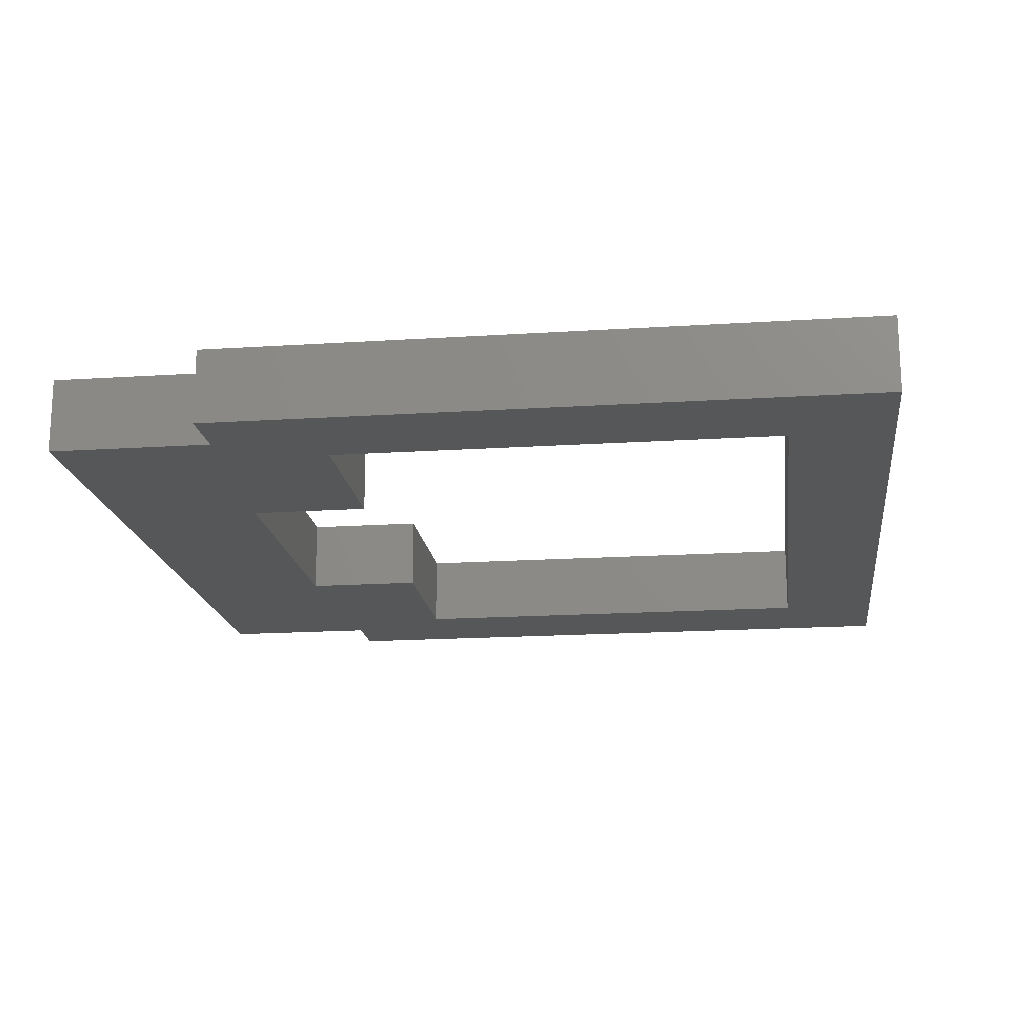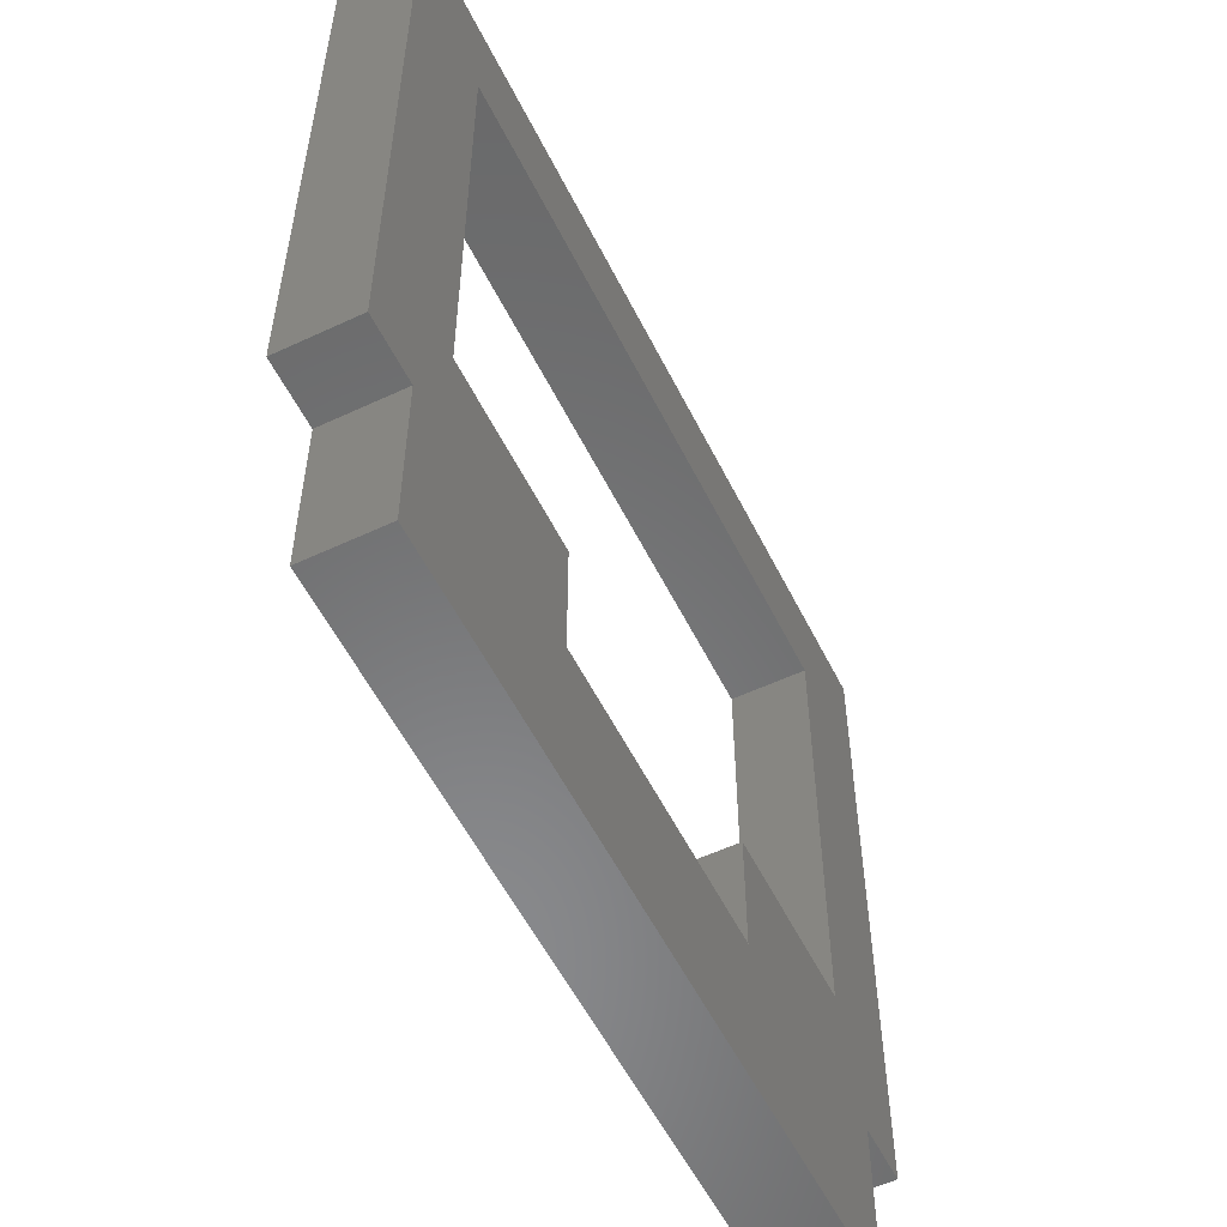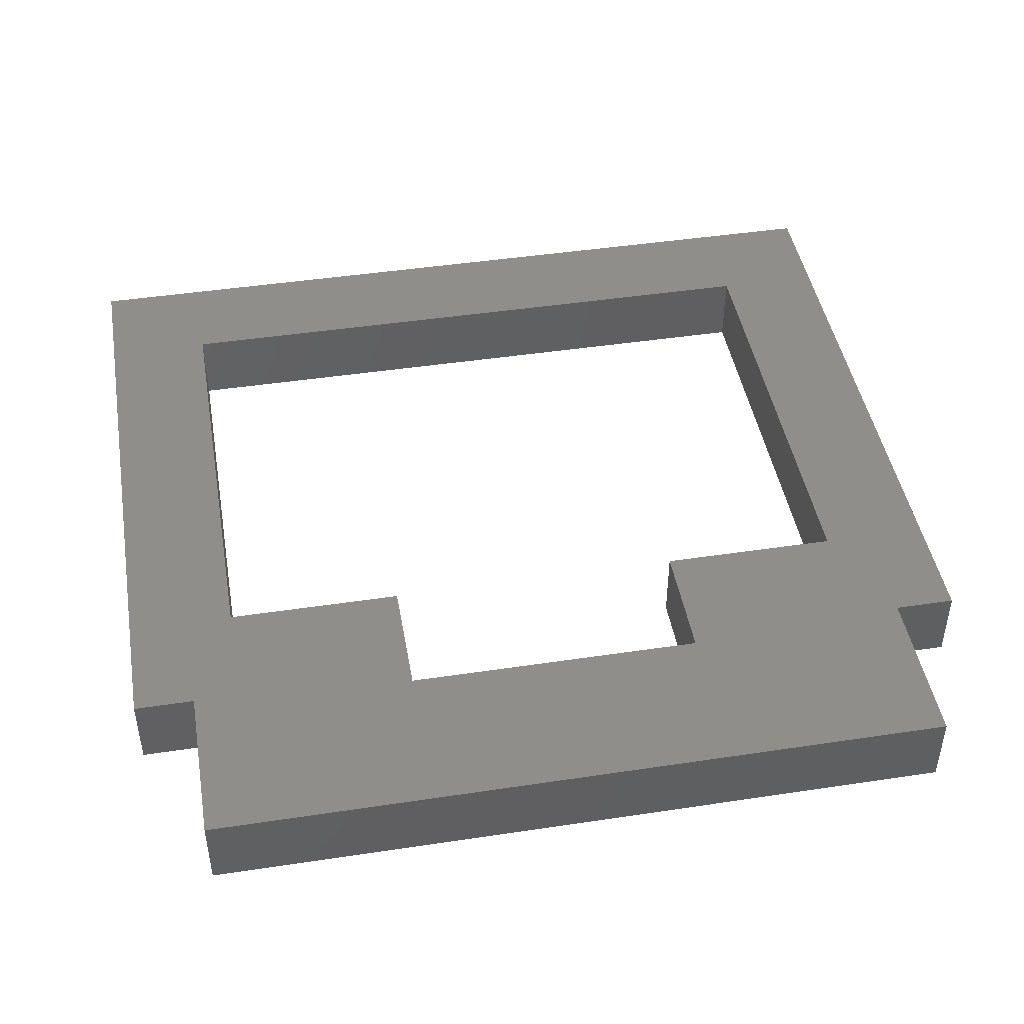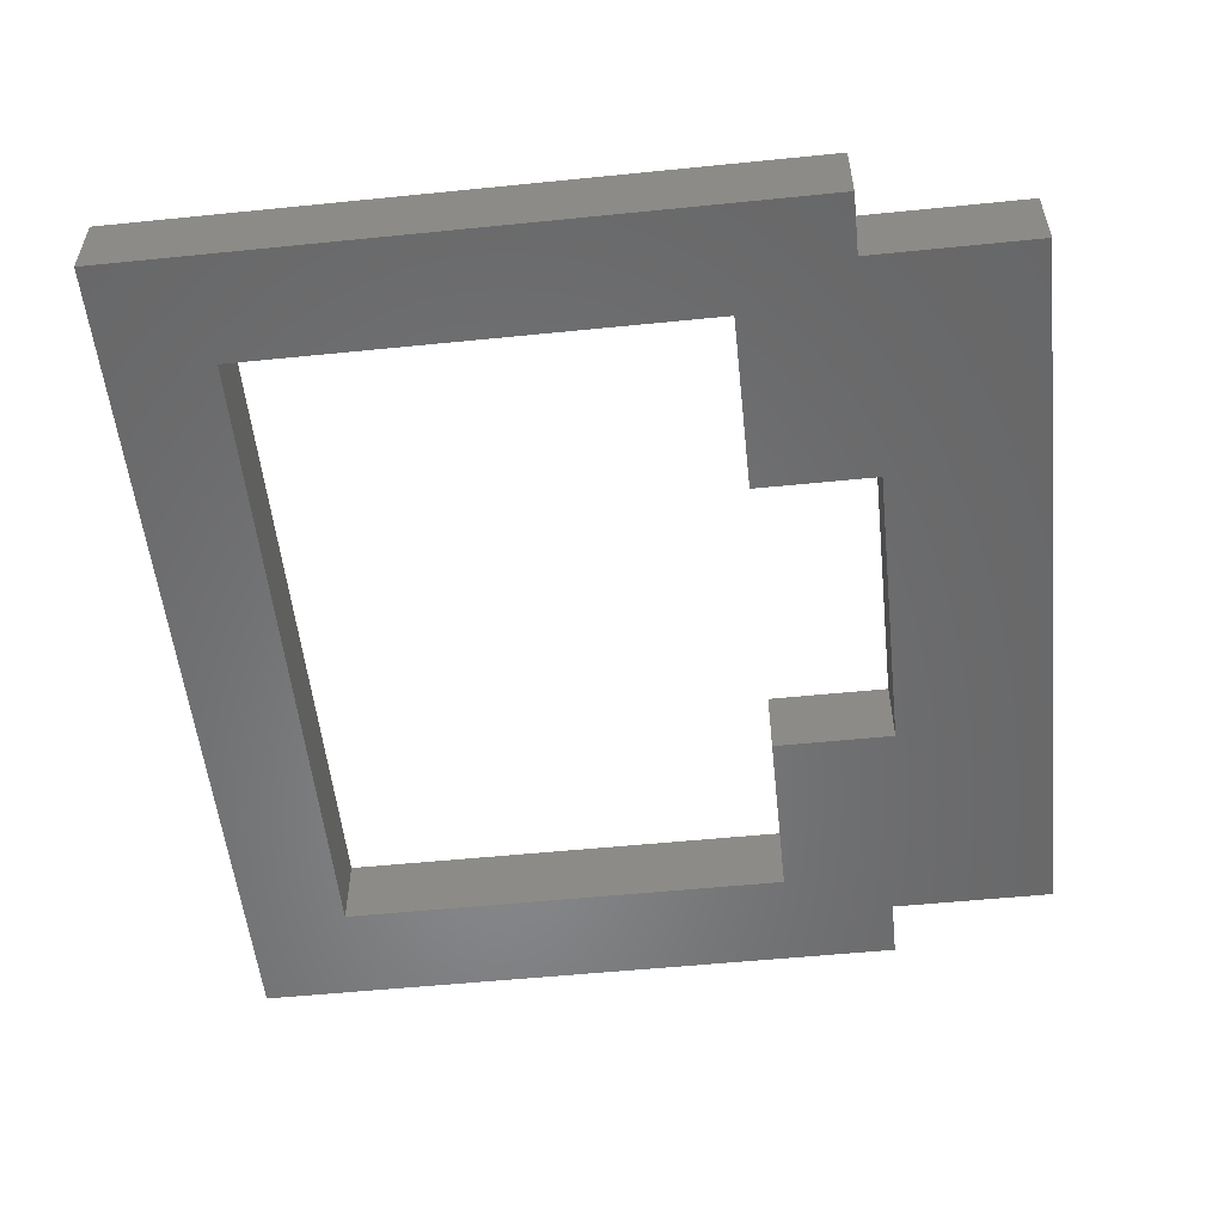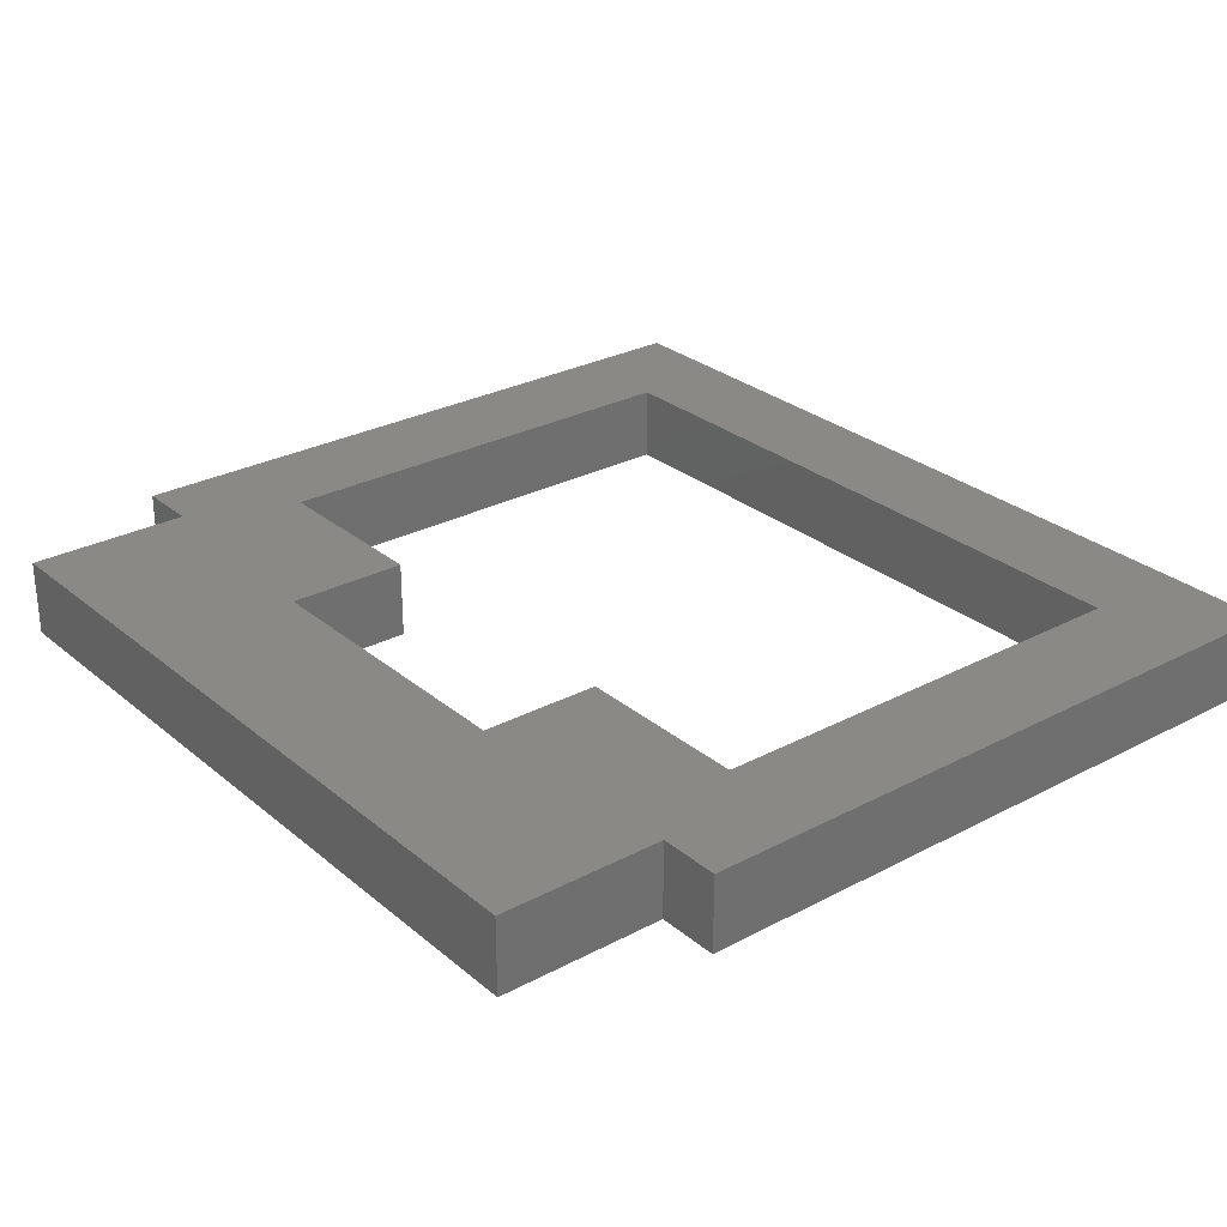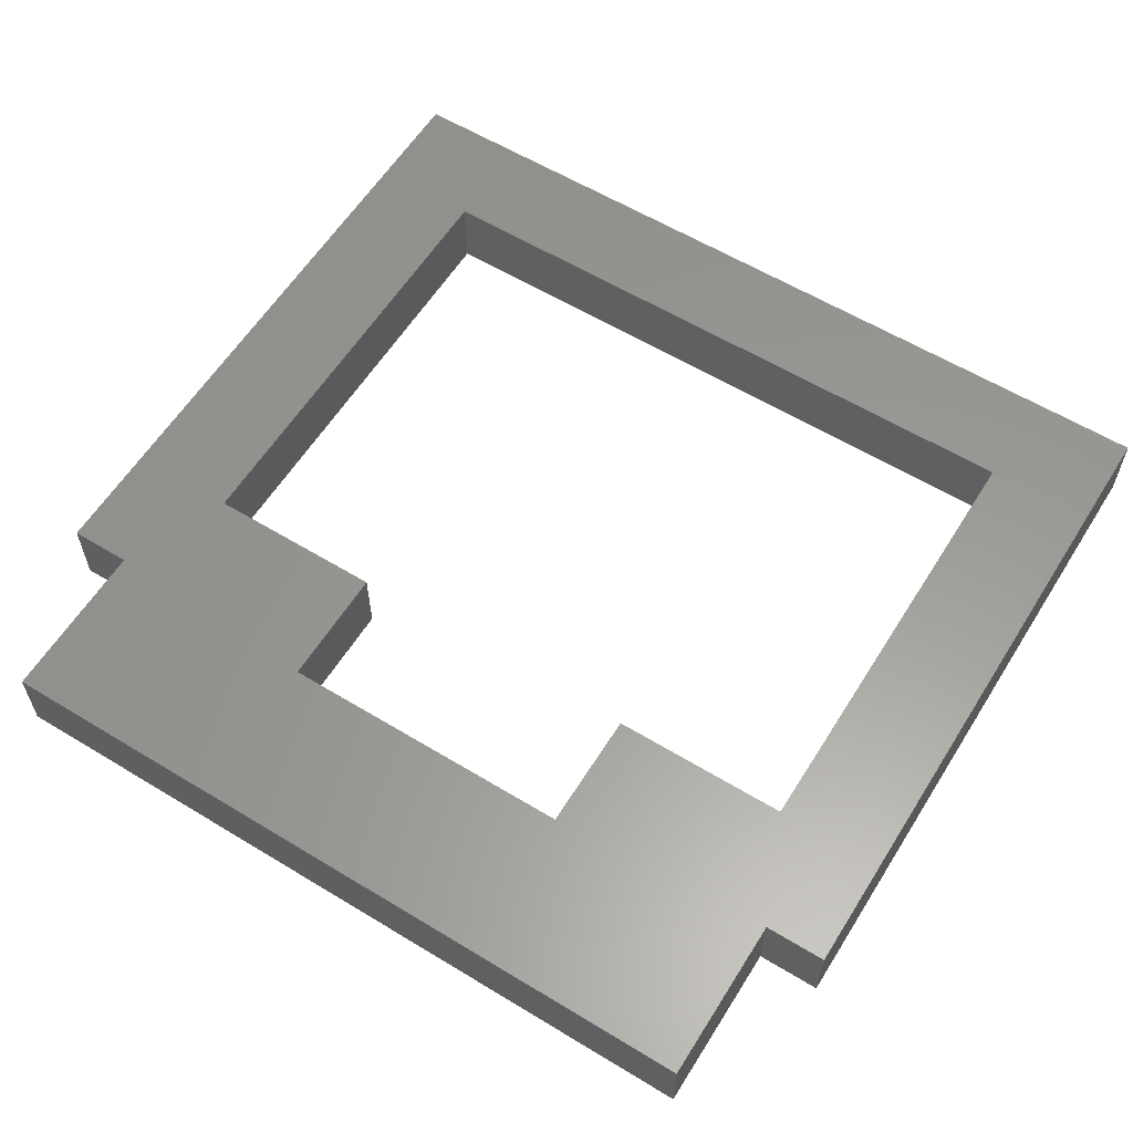
<metadata>
{"format":"stl","ext":"stl","renderer":"f3d","projection":"perspective","resolution":1024,"background":"white","views":[{"elev":-17.5,"azim":97.3,"up":"+Z"},{"elev":-55.6,"azim":116.2,"up":"+Y"},{"elev":45.1,"azim":-9.9,"up":"+Z"},{"elev":-54.4,"azim":-83.9,"up":"+Z"},{"elev":28.1,"azim":51.2,"up":"+Z"},{"elev":59.6,"azim":31.9,"up":"+Z"}]}
</metadata>
<code>
# stl→obj: 32 verts, 64 faces
v 86.51 16.32 7.5
v 86.51 82.38 0
v 86.51 82.38 7.5
v 86.51 16.32 0
v 28.34 27.14 7.5
v 10.61 27.14 7.5
v 28.34 15.17 7.5
v 75.9 27.14 7.5
v 80.46 16.32 7.5
v 75.9 72.2 7.5
v 10.61 72.2 7.5
v 0 82.38 7.5
v 0 16.32 7.5
v 6.05 16.32 7.5
v 58.18 15.17 7.5
v 58.18 27.14 7.5
v 80.46 0 7.5
v 6.05 0 7.5
v 58.18 15.17 0
v 80.46 16.32 0
v 80.46 0 0
v 75.9 27.14 0
v 28.34 15.17 0
v 10.61 27.14 0
v 28.34 27.14 0
v 6.05 16.32 0
v 6.05 0 0
v 75.9 72.2 0
v 10.61 72.2 0
v 0 16.32 0
v 0 82.38 0
v 58.18 27.14 0
f 1 2 3
f 2 1 4
f 5 6 7
f 8 1 3
f 1 8 9
f 8 3 10
f 3 11 10
f 12 6 11
f 12 11 3
f 6 12 13
f 6 13 14
f 15 9 8
f 15 8 16
f 9 15 17
f 7 17 15
f 14 7 6
f 18 7 14
f 7 18 17
f 19 20 21
f 20 19 22
f 21 23 19
f 23 24 25
f 23 26 24
f 26 23 27
f 27 23 21
f 22 4 20
f 4 22 2
f 28 2 22
f 29 2 28
f 30 24 26
f 31 24 30
f 29 31 2
f 24 31 29
f 22 19 32
f 30 12 31
f 12 30 13
f 2 12 3
f 12 2 31
f 27 17 18
f 17 27 21
f 27 14 26
f 14 27 18
f 30 14 13
f 14 30 26
f 17 20 9
f 20 17 21
f 20 1 9
f 1 20 4
f 22 10 28
f 10 22 8
f 6 29 11
f 29 6 24
f 29 10 11
f 10 29 28
f 25 6 5
f 6 25 24
f 22 16 8
f 16 22 32
f 19 16 32
f 16 19 15
f 7 25 5
f 25 7 23
f 19 7 15
f 7 19 23

</code>
